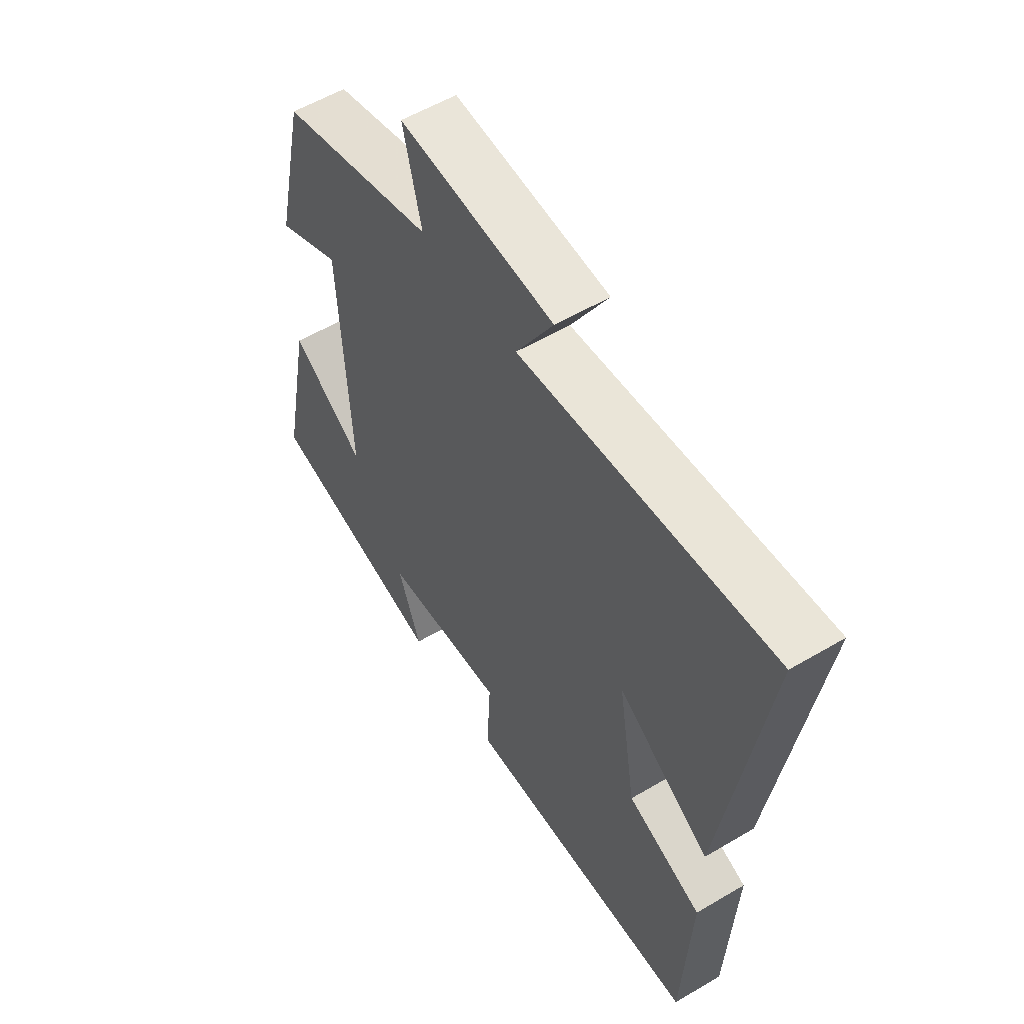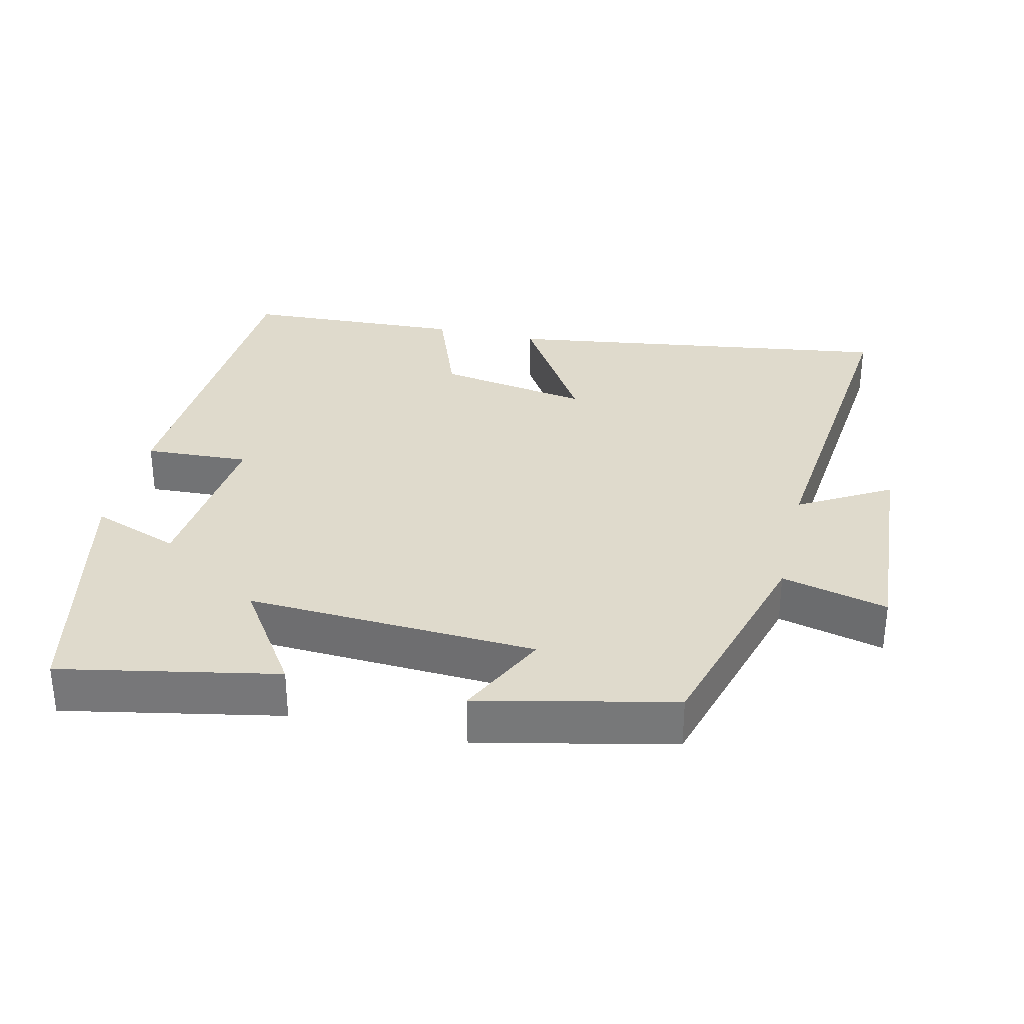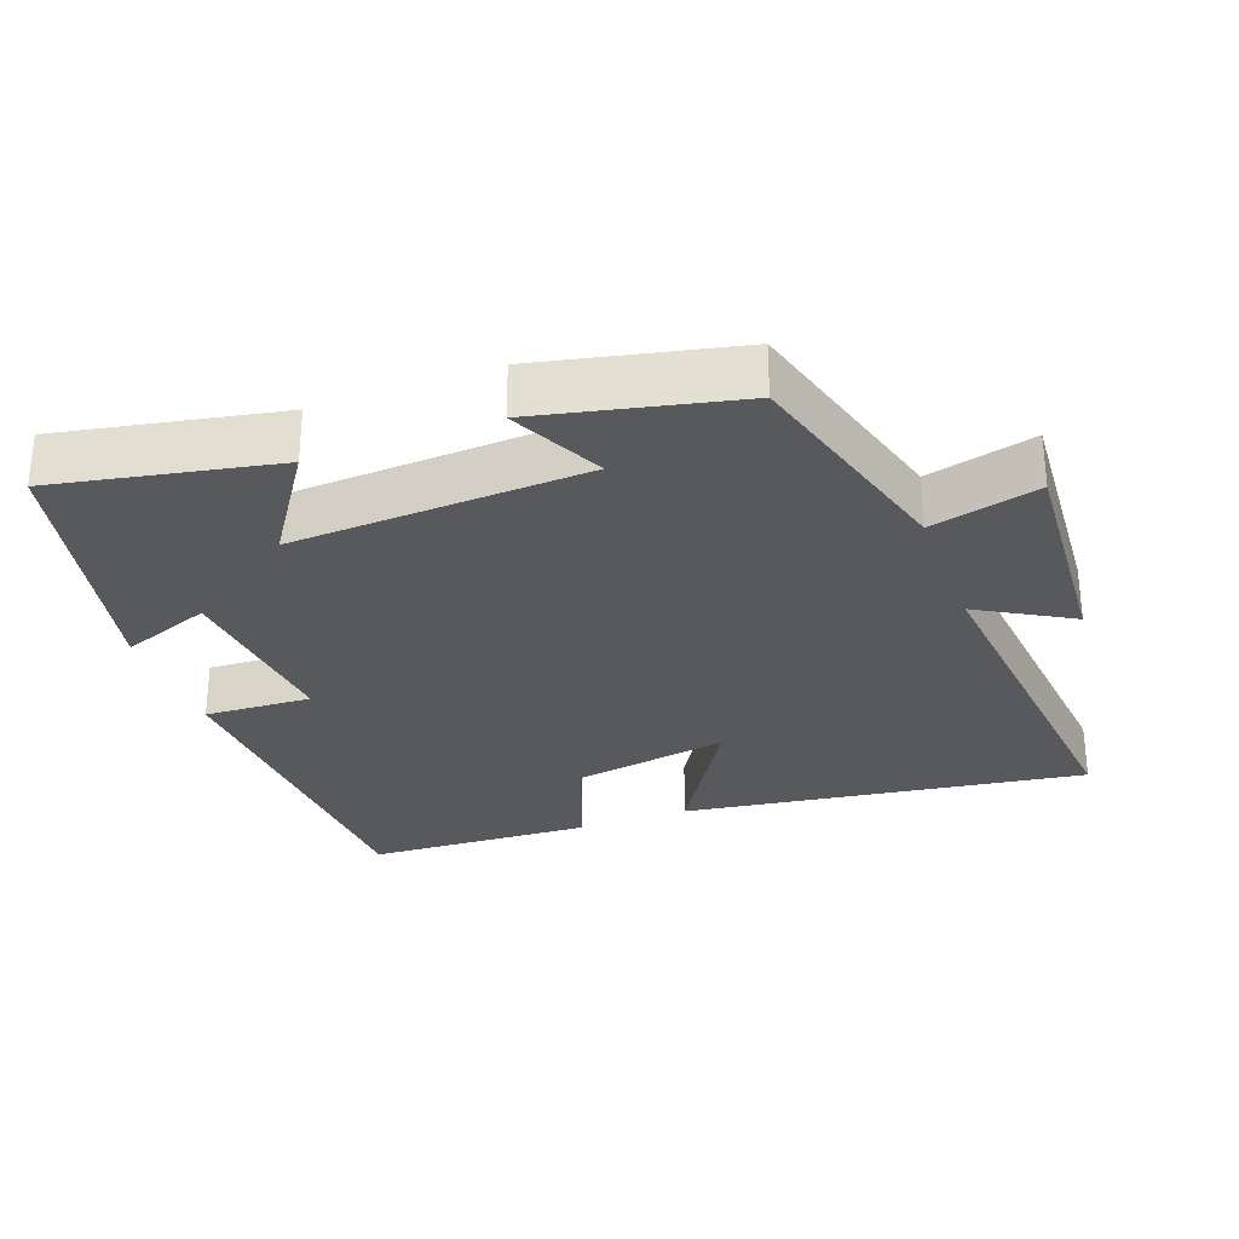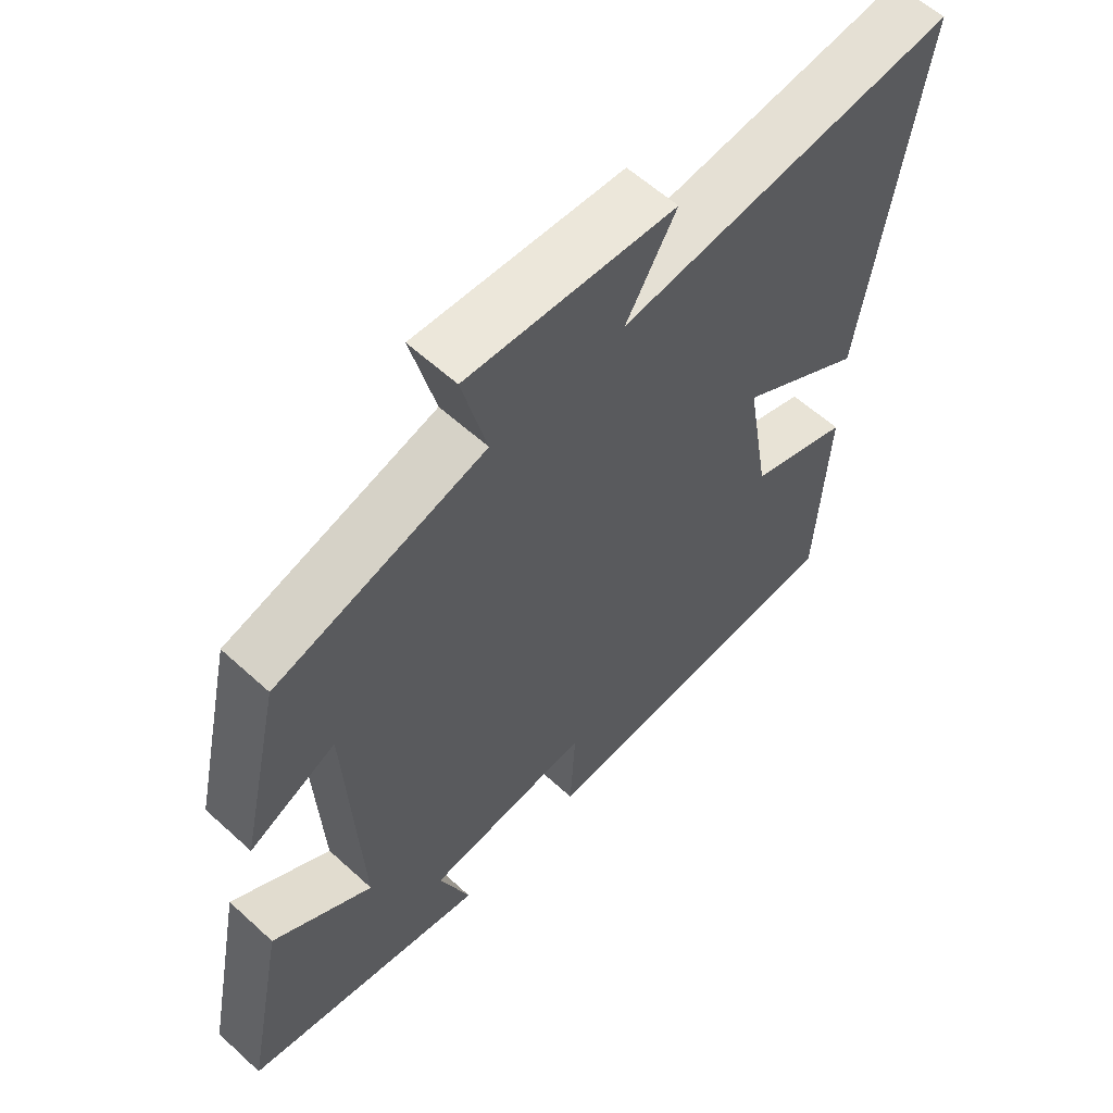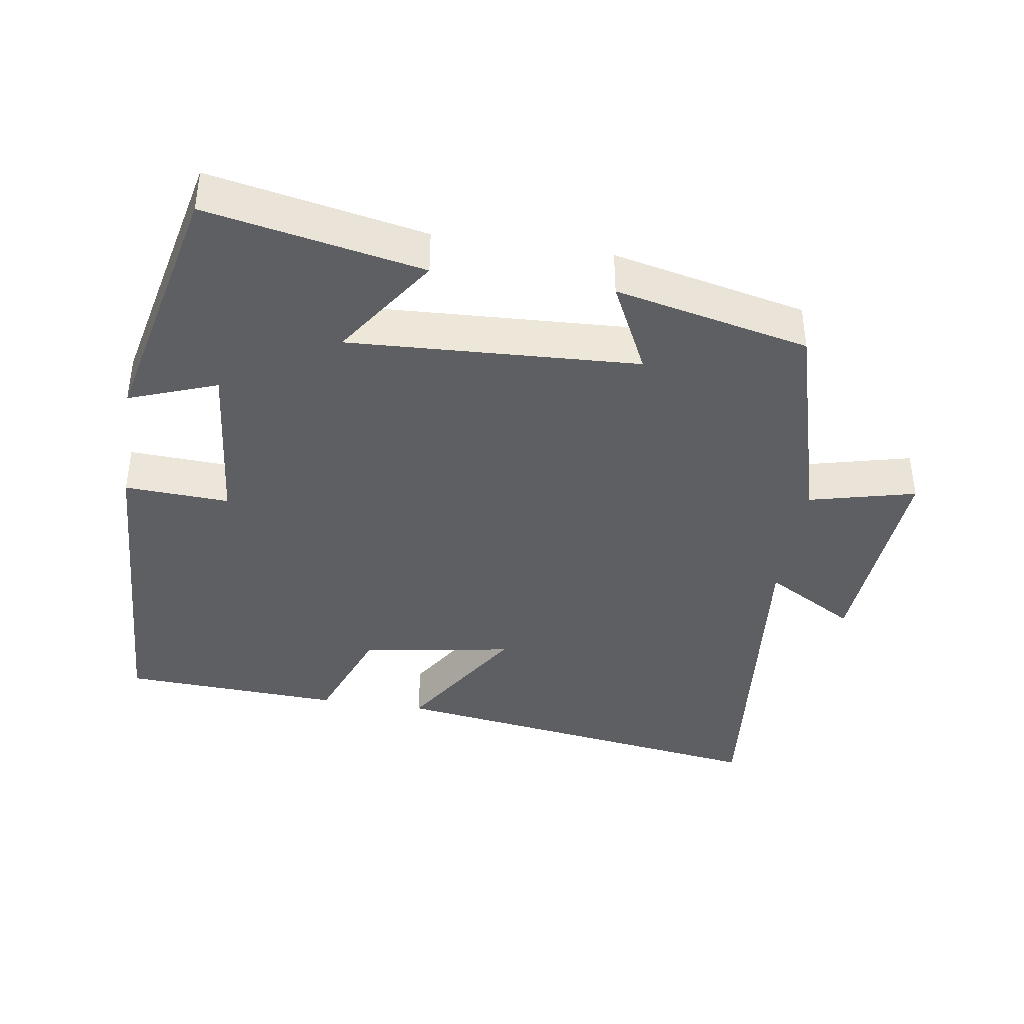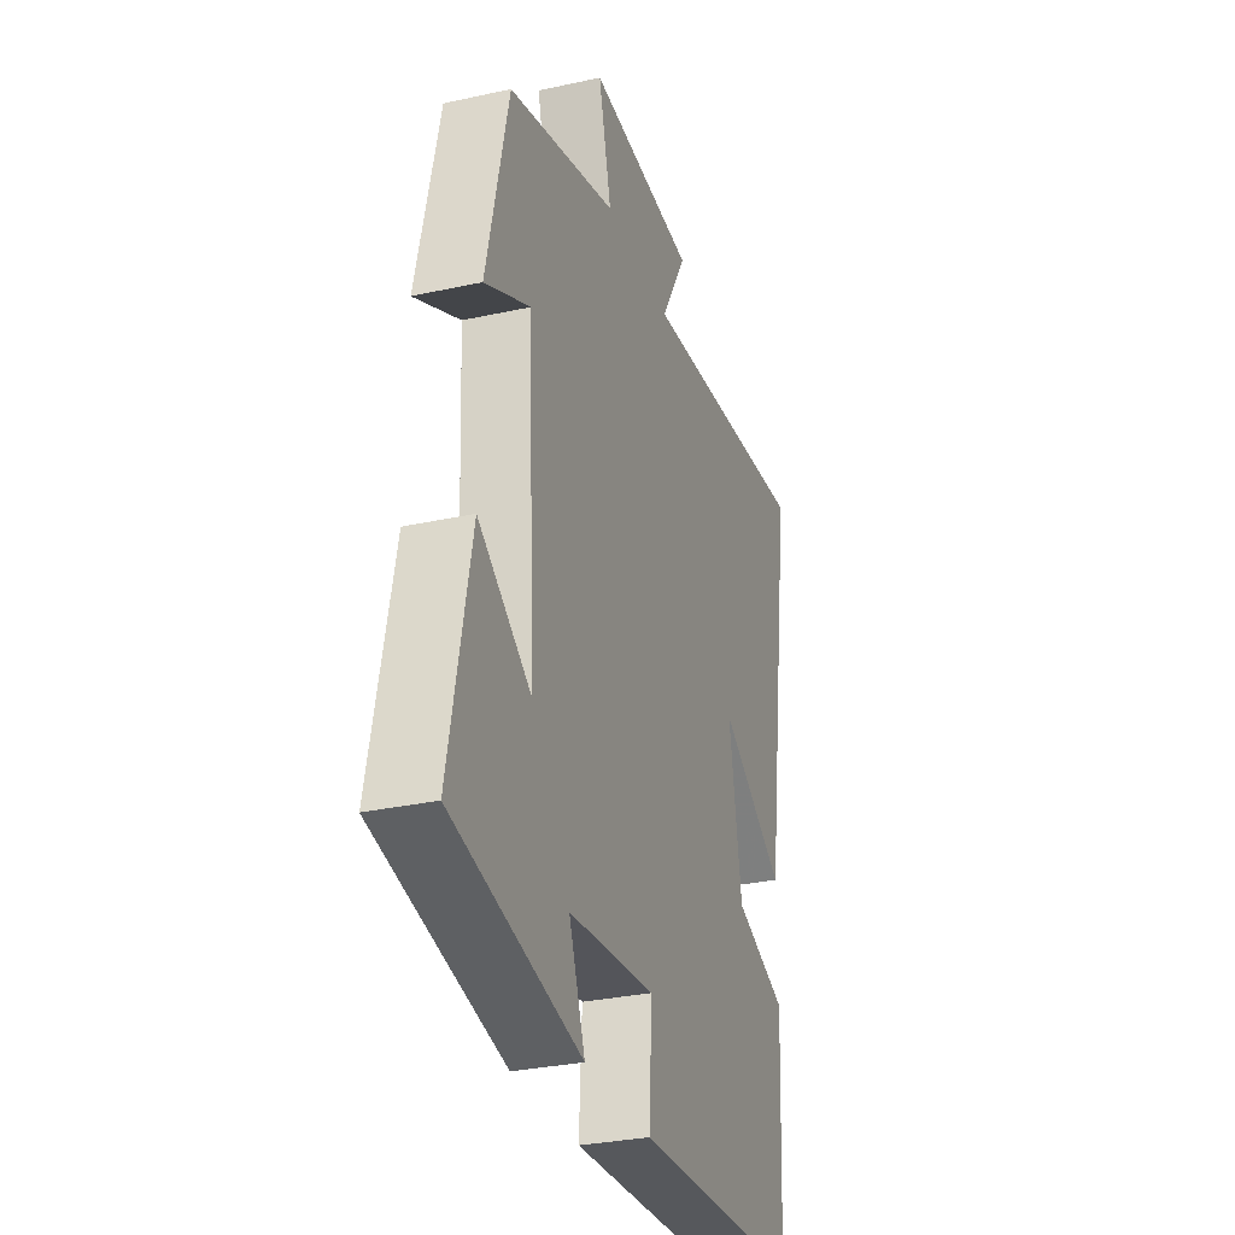
<metadata>
{"format":"obj","ext":"obj","renderer":"f3d","projection":"perspective","resolution":1024,"background":"white","views":[{"elev":56.2,"azim":58.2,"up":"+Z"},{"elev":32.5,"azim":-76.7,"up":"+Y"},{"elev":-29.6,"azim":-69.6,"up":"+Y"},{"elev":59.6,"azim":-46.9,"up":"+Z"},{"elev":-40.0,"azim":-98.7,"up":"+Y"},{"elev":-30.4,"azim":-72.3,"up":"+Z"}]}
</metadata>
<code>
v 0.484 0.07 -0.477
v 0 0.07 -0.5
v 0.008 0.07 -0.351
v -0.24 0.07 -0.375
v -0.194 0.07 -0.5
v -0.561 0.07 -0.419
v -0.5 0.07 -0.112
v -0.35 0.07 -0.213
v -0.37 0.07 0.199
v -0.5 0.07 0.136
v -0.438 0.07 0.412
v -0.125 0.07 0.5
v -0.162 0.07 0.651
v 0.15 0.07 0.629
v 0.075 0.07 0.5
v 0.582 0.07 0.55
v 0.5 0.07 -0.008
v 0.313 0.07 0.109
v 0.349 0.07 -0.107
v 0.5 0.07 -0.164
v 0.484 0 -0.477
v 0 0 -0.5
v 0.008 0 -0.351
v -0.24 0 -0.375
v -0.194 0 -0.5
v -0.561 0 -0.419
v -0.5 0 -0.112
v -0.35 0 -0.213
v -0.37 0 0.199
v -0.5 0 0.136
v -0.438 0 0.412
v -0.125 0 0.5
v -0.162 0 0.651
v 0.15 0 0.629
v 0.075 0 0.5
v 0.582 0 0.55
v 0.5 0 -0.008
v 0.313 0 0.109
v 0.349 0 -0.107
v 0.5 0 -0.164
f 19 20 1 2
f 18 19 2 3
f 15 16 17 18
f 15 18 3 4
f 12 13 14 15
f 12 15 4
f 9 10 11 12
f 8 9 12 4
f 6 7 8
f 4 5 6 8
f 22 21 40 39
f 23 22 39 38
f 38 37 36 35
f 24 23 38 35
f 35 34 33 32
f 24 35 32
f 32 31 30 29
f 24 32 29 28
f 28 27 26
f 28 26 25 24
f 1 21 22 2
f 2 22 23 3
f 3 23 24 4
f 4 24 25 5
f 5 25 26 6
f 6 26 27 7
f 7 27 28 8
f 8 28 29 9
f 9 29 30 10
f 10 30 31 11
f 11 31 32 12
f 12 32 33 13
f 13 33 34 14
f 14 34 35 15
f 15 35 36 16
f 16 36 37 17
f 17 37 38 18
f 18 38 39 19
f 19 39 40 20
f 20 40 21 1

</code>
